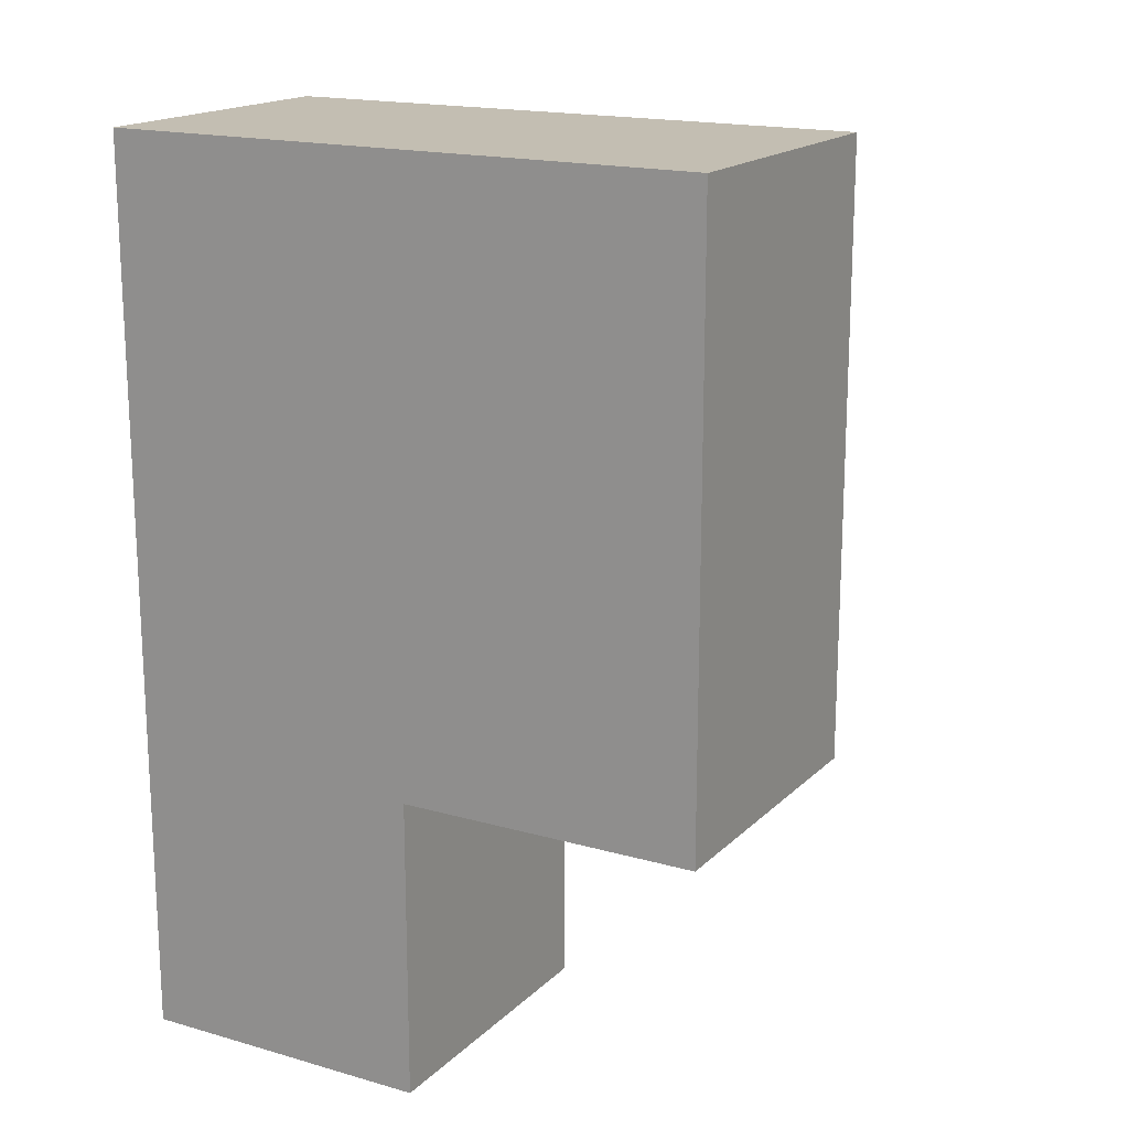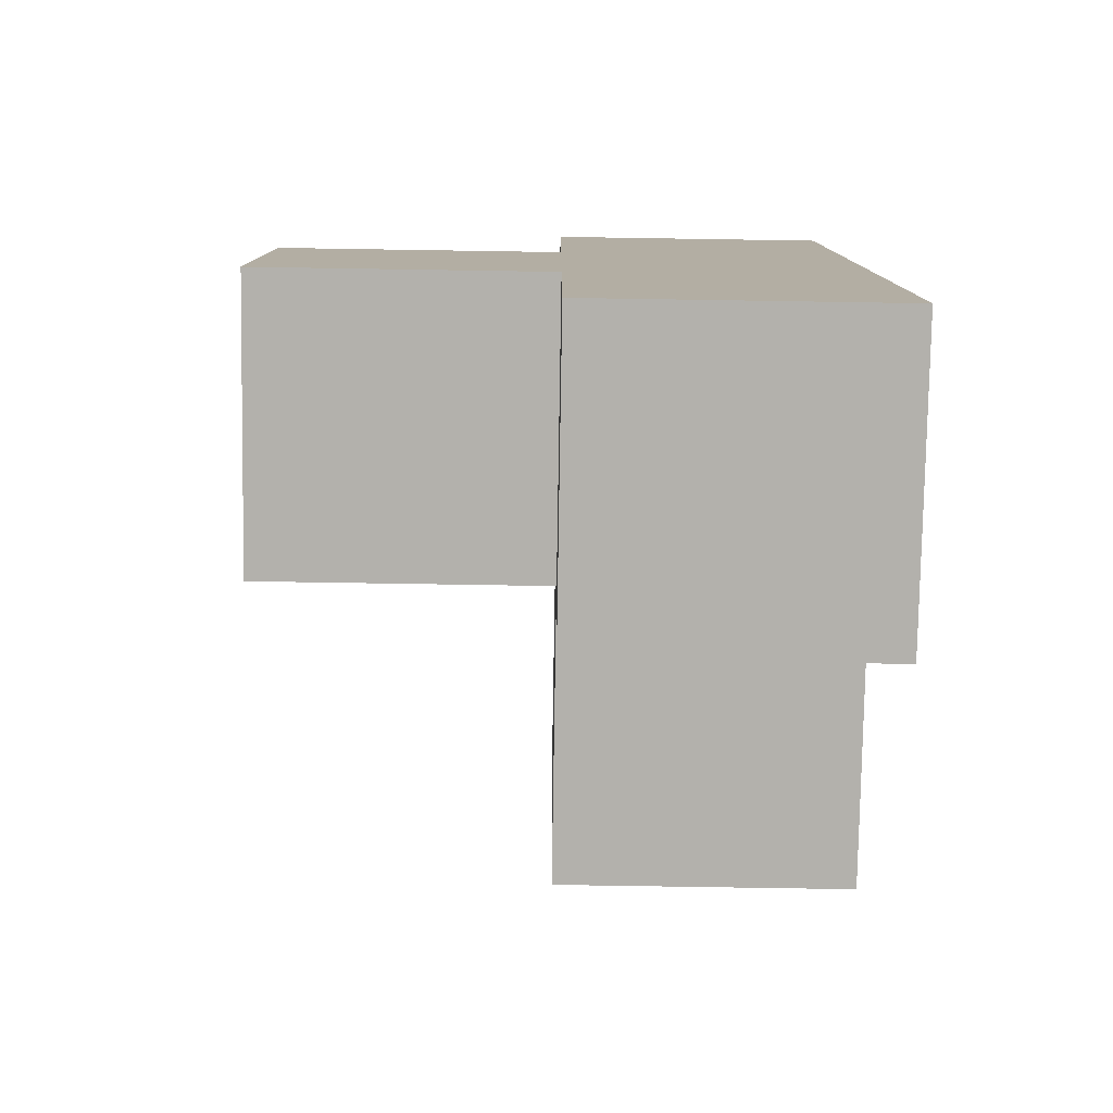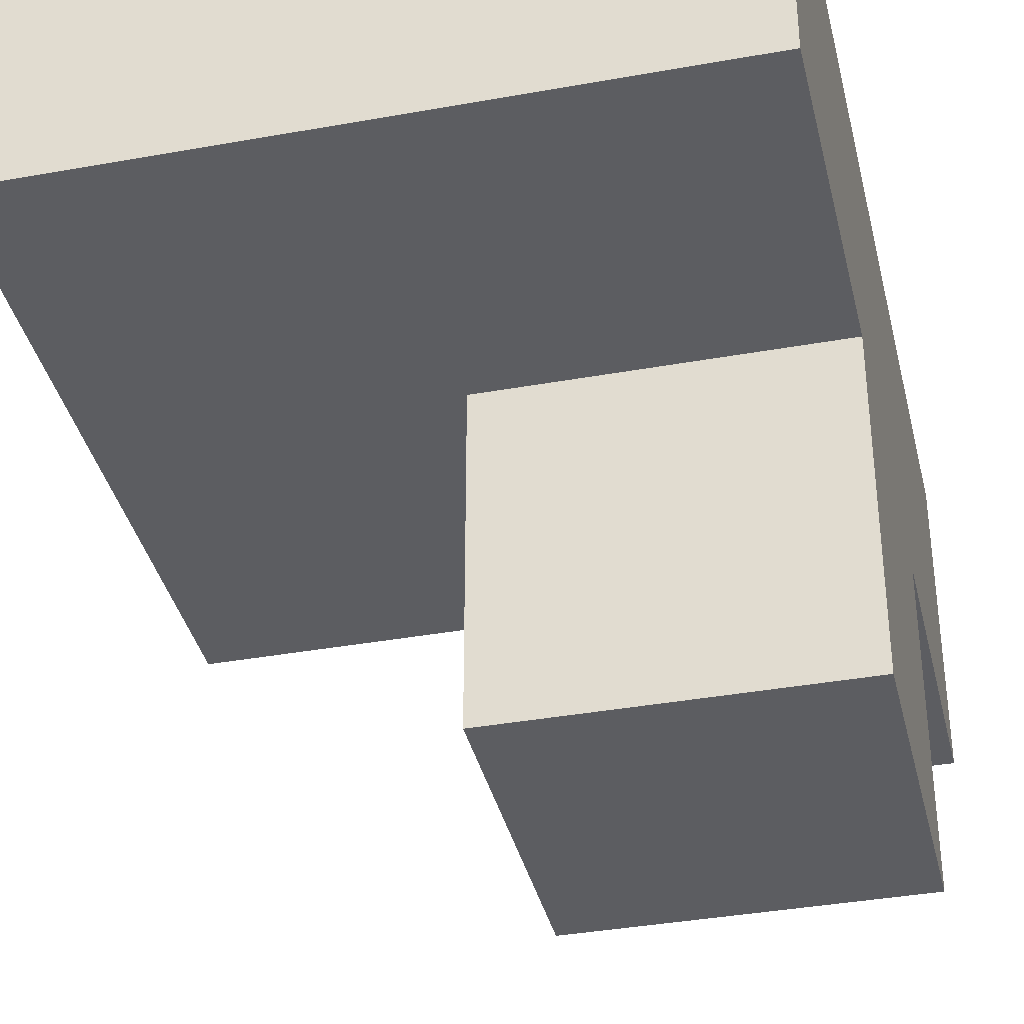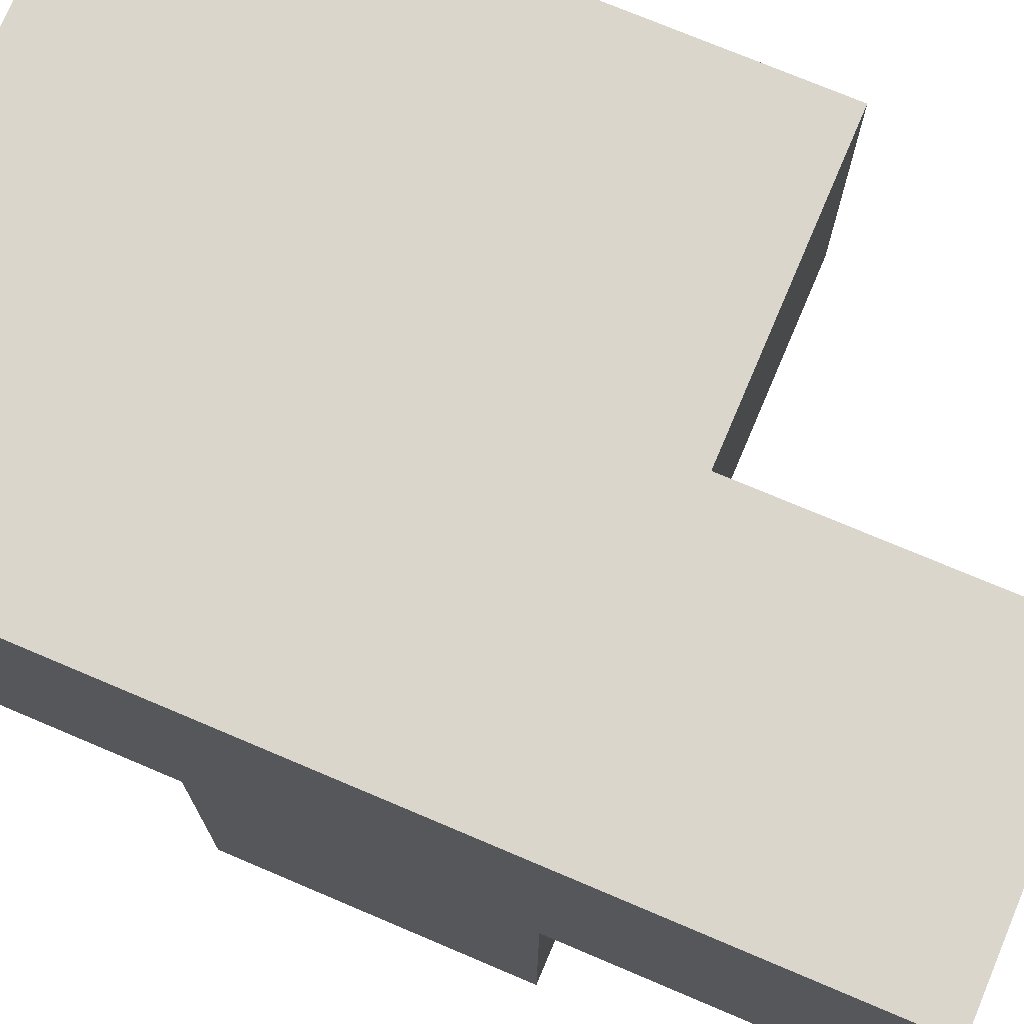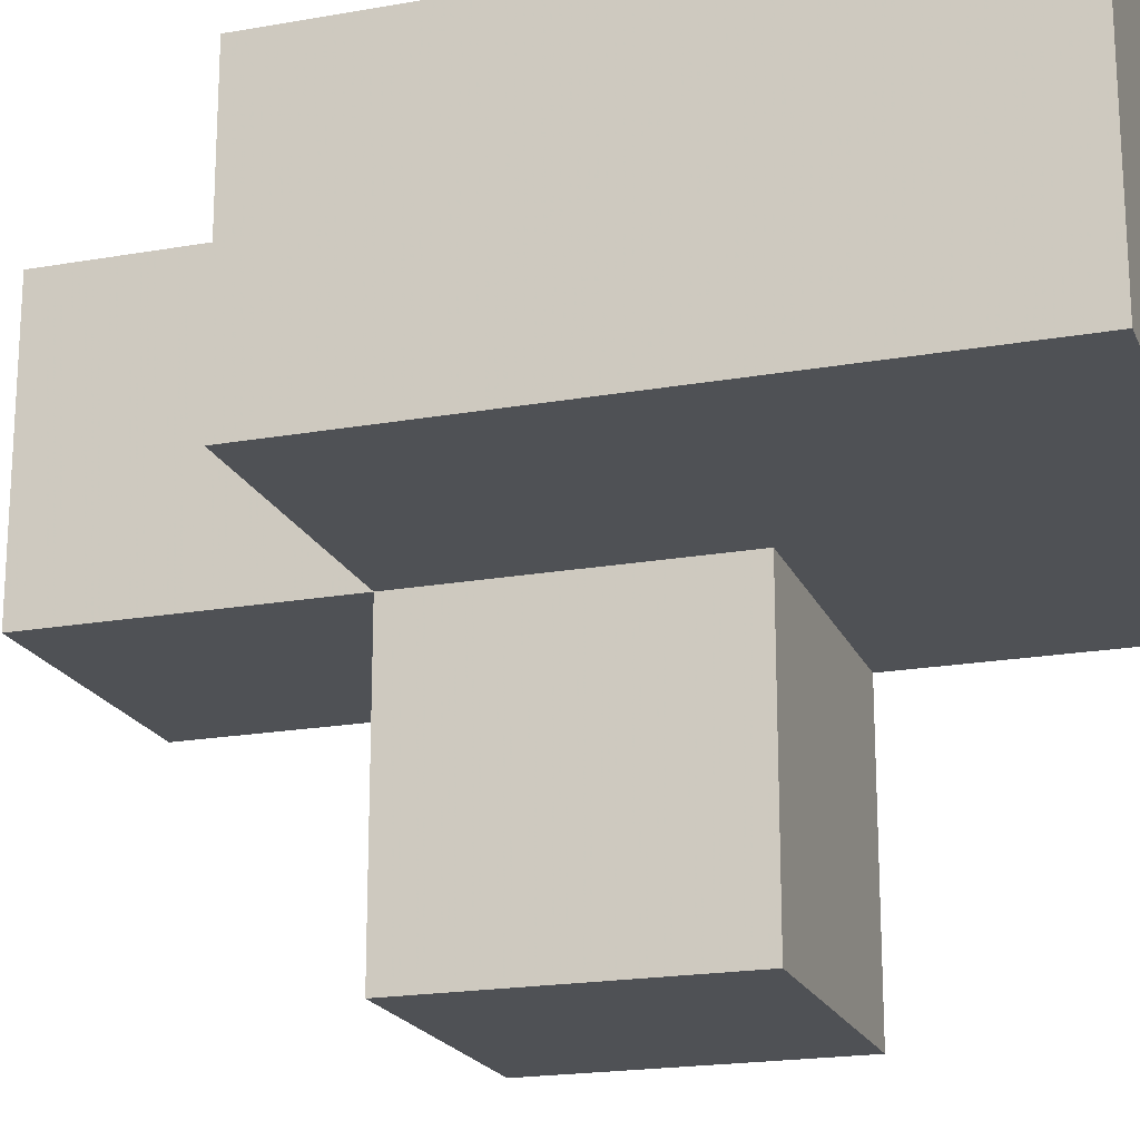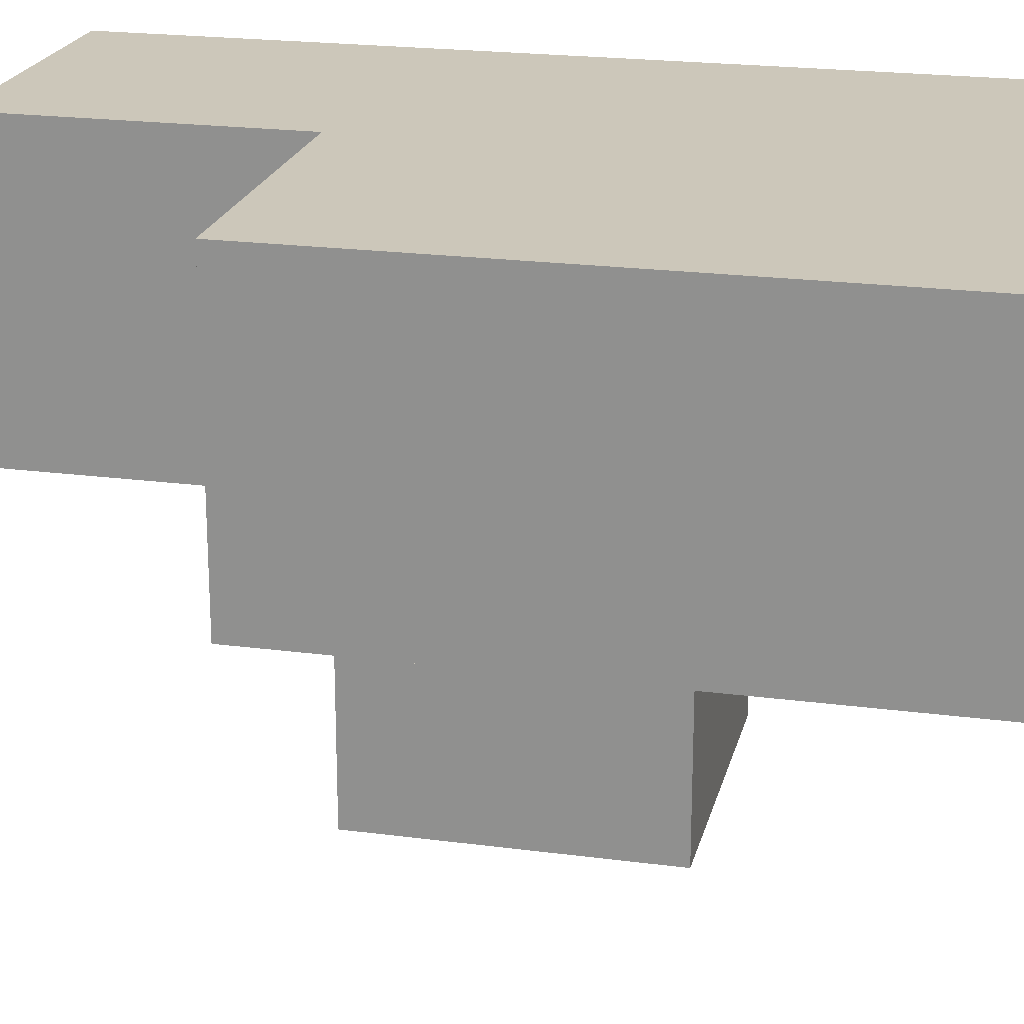
<metadata>
{"format":"obj","ext":"obj","renderer":"f3d","projection":"perspective","resolution":1024,"background":"white","views":[{"elev":17.3,"azim":29.6,"up":"+Y"},{"elev":-79.1,"azim":-90.9,"up":"+Y"},{"elev":-37.2,"azim":-166.9,"up":"+Z"},{"elev":73.6,"azim":-67.0,"up":"+Z"},{"elev":-19.7,"azim":108.2,"up":"+Z"},{"elev":21.4,"azim":103.2,"up":"+Z"}]}
</metadata>
<code>
v 1.998 0.01615 2.003
v 1.998 1.996 2.003
v 1.998 1.006 2.993
v 1.008 1.996 2.003
v 1.008 2.986 2.993
v 2.988 1.006 2.003
v 2.988 2.986 2.003
v 1.998 2.986 2.993
v 1.008 1.006 2.993
v 1.998 1.006 2.003
v 1.998 1.996 1.013
v 1.008 1.996 1.013
v 2.988 1.996 2.993
v 1.008 2.986 2.003
v 1.998 2.986 2.003
v 1.008 1.006 2.003
v 1.008 0.01615 2.993
v 1.998 0.01615 2.993
v 1.998 1.996 2.993
v 1.998 1.006 1.013
v 2.988 1.006 2.993
v 2.988 1.996 2.003
v 1.008 1.996 2.993
v 2.988 2.986 2.993
v 1.008 0.01615 2.003
v 1.008 1.006 1.013
f 9 3 23
f 19 23 3
f 4 16 23
f 9 23 16
f 1 25 10
f 16 10 25
f 17 18 9
f 3 9 18
f 25 1 17
f 18 17 1
f 16 25 9
f 17 9 25
f 1 10 18
f 3 18 10
f 6 10 22
f 2 22 10
f 3 21 19
f 13 19 21
f 10 6 3
f 21 3 6
f 6 22 21
f 13 21 22
f 20 26 11
f 12 11 26
f 26 20 16
f 10 16 20
f 11 12 2
f 4 2 12
f 12 26 4
f 16 4 26
f 20 11 10
f 2 10 11
f 22 2 7
f 15 7 2
f 19 13 8
f 24 8 13
f 7 15 24
f 8 24 15
f 22 7 13
f 24 13 7
f 2 4 15
f 14 15 4
f 23 19 5
f 8 5 19
f 15 14 8
f 5 8 14
f 14 4 5
f 23 5 4

</code>
